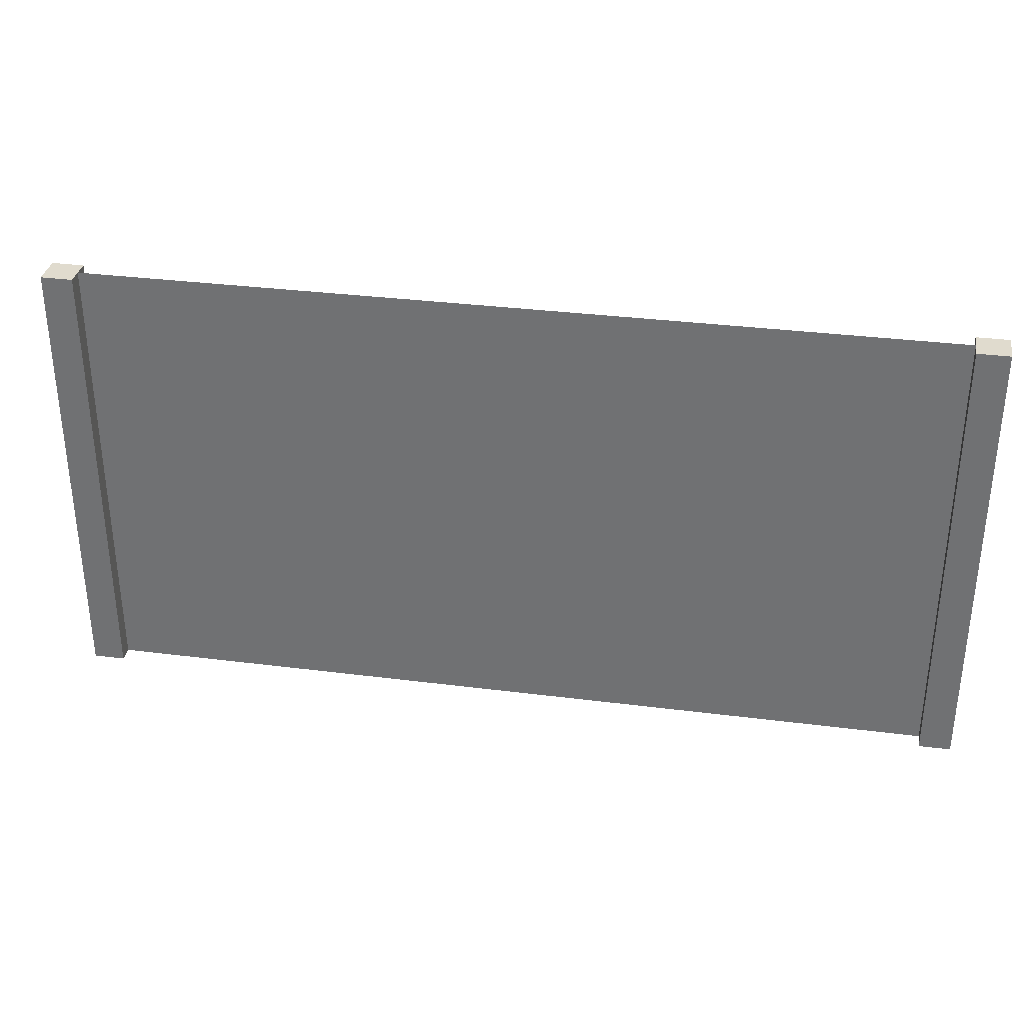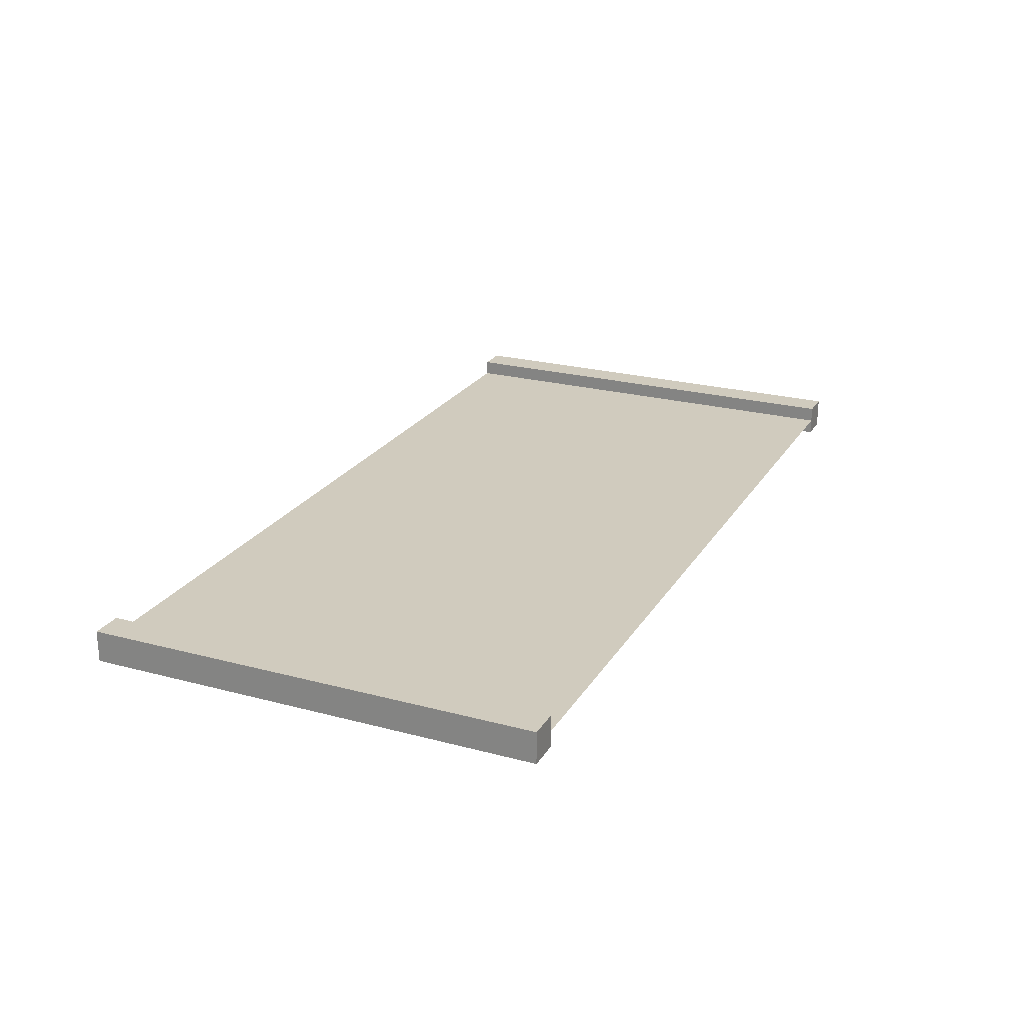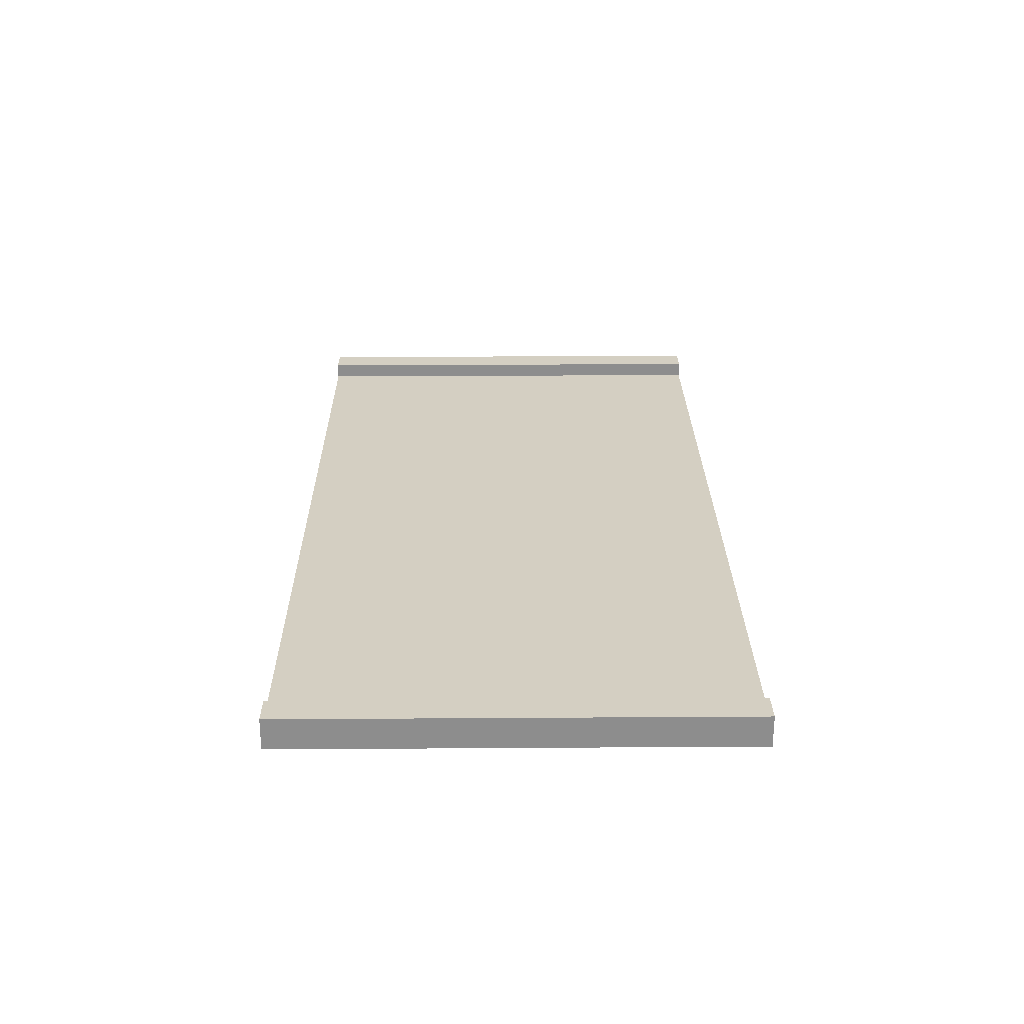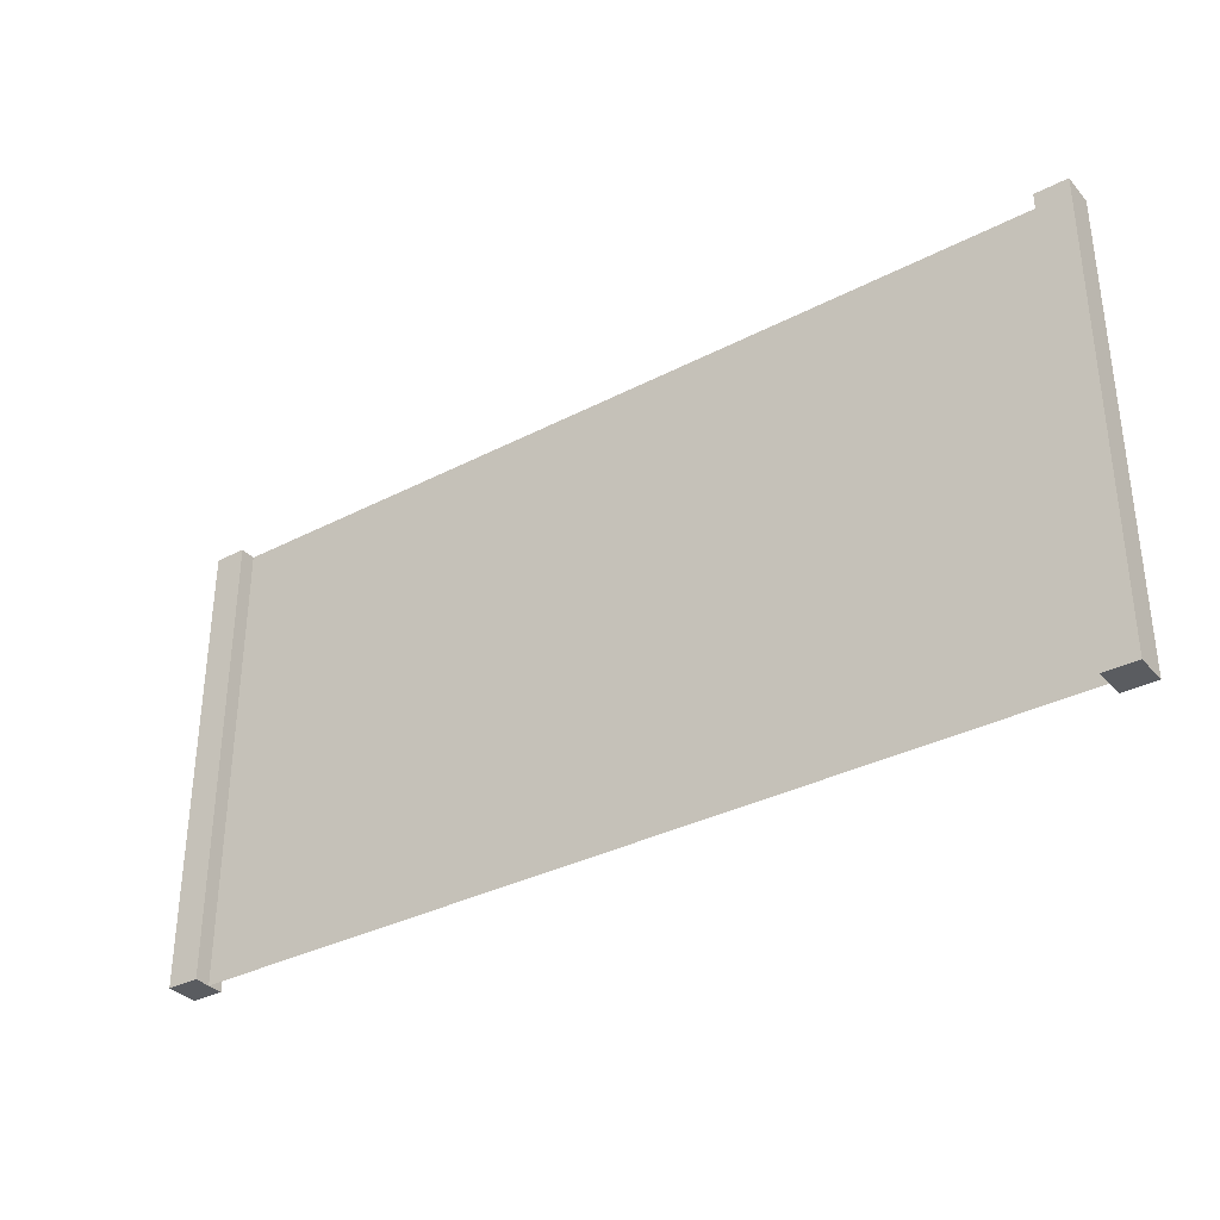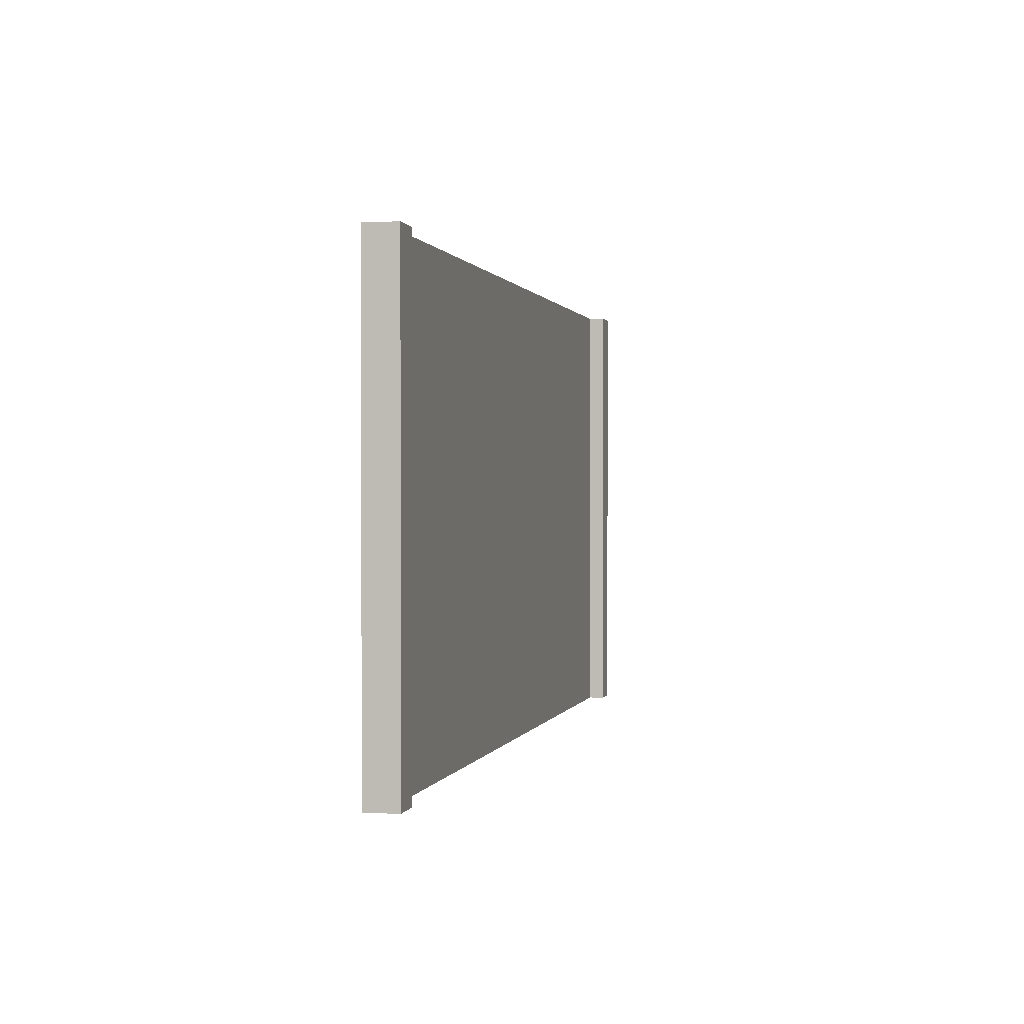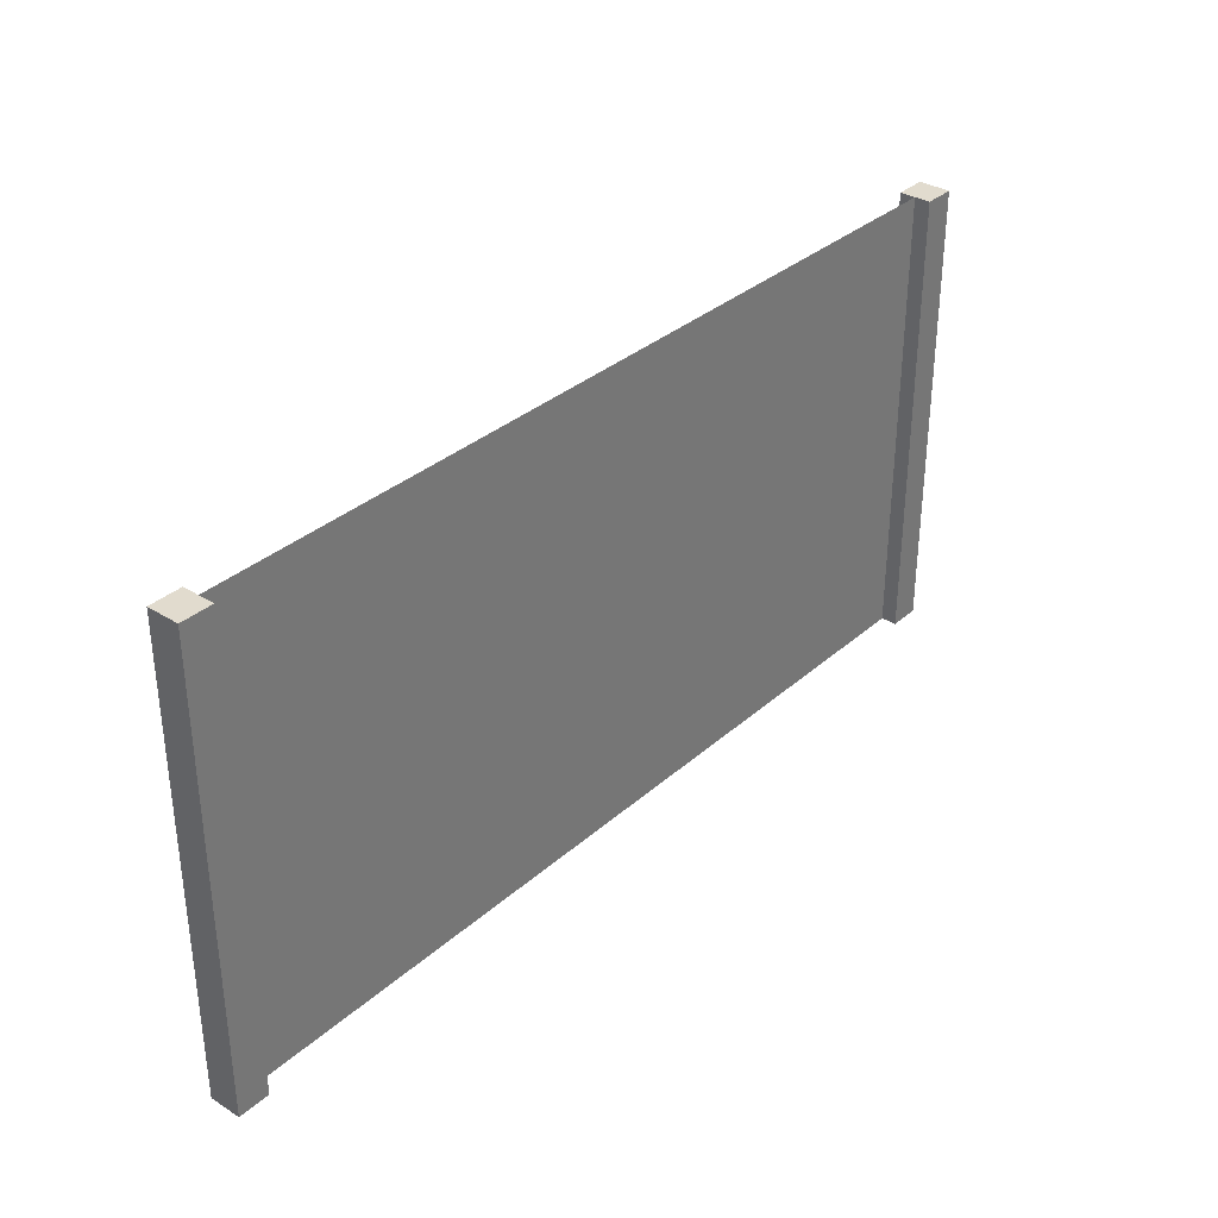
<metadata>
{"format":"obj","ext":"obj","renderer":"f3d","projection":"perspective","resolution":1024,"background":"white","views":[{"elev":33.4,"azim":9.9,"up":"+Y"},{"elev":23.4,"azim":114.2,"up":"+Z"},{"elev":25.5,"azim":89.4,"up":"+Z"},{"elev":-34.3,"azim":35.0,"up":"+Y"},{"elev":0.6,"azim":-77.2,"up":"+Y"},{"elev":33.8,"azim":-49.7,"up":"+Y"}]}
</metadata>
<code>
o fenceStraight
v -0.9655 0 0
v -0.9655 0.5 0
v -0.9655 0.5 0.01725
v -0.9655 -0 0.01725
v -0.9655 0.5 0.0345
v -0.9655 -0 0.0345
v -1 0 0
v -1 0.5 0
v 0 0 0
v 0 -0 0.0345
v -0.0345 -0 0.0345
v -0.0345 0 0
v -0.0345 -0 0.01725
v -1 0.5 0.0345
v -1 -0 0.0345
v 0 0.5 0.0345
v 0 0.5 0
v -0.0345 0.5 0
v -0.0345 0.5 0.0345
v -0.0345 0.5 0.01725
f 1 2 3
f 3 4 1
f 5 6 4
f 11 12 9
f 11 13 12
f 3 2 8
f 8 5 3
f 8 14 5
f 4 6 15
f 15 1 4
f 15 7 1
f 15 14 8
f 15 6 5
f 5 14 15
f 16 17 18
f 18 19 16
f 20 13 11
f 11 10 16
f 16 19 11
f 9 17 16
f 4 3 5
f 1 7 8
f 8 2 1
f 9 10 11
f 8 7 15
f 18 20 19
f 9 12 18
f 18 17 9
f 11 19 20
f 13 20 18
f 18 12 13
f 16 10 9
f 13 4 3
f 3 20 13

</code>
